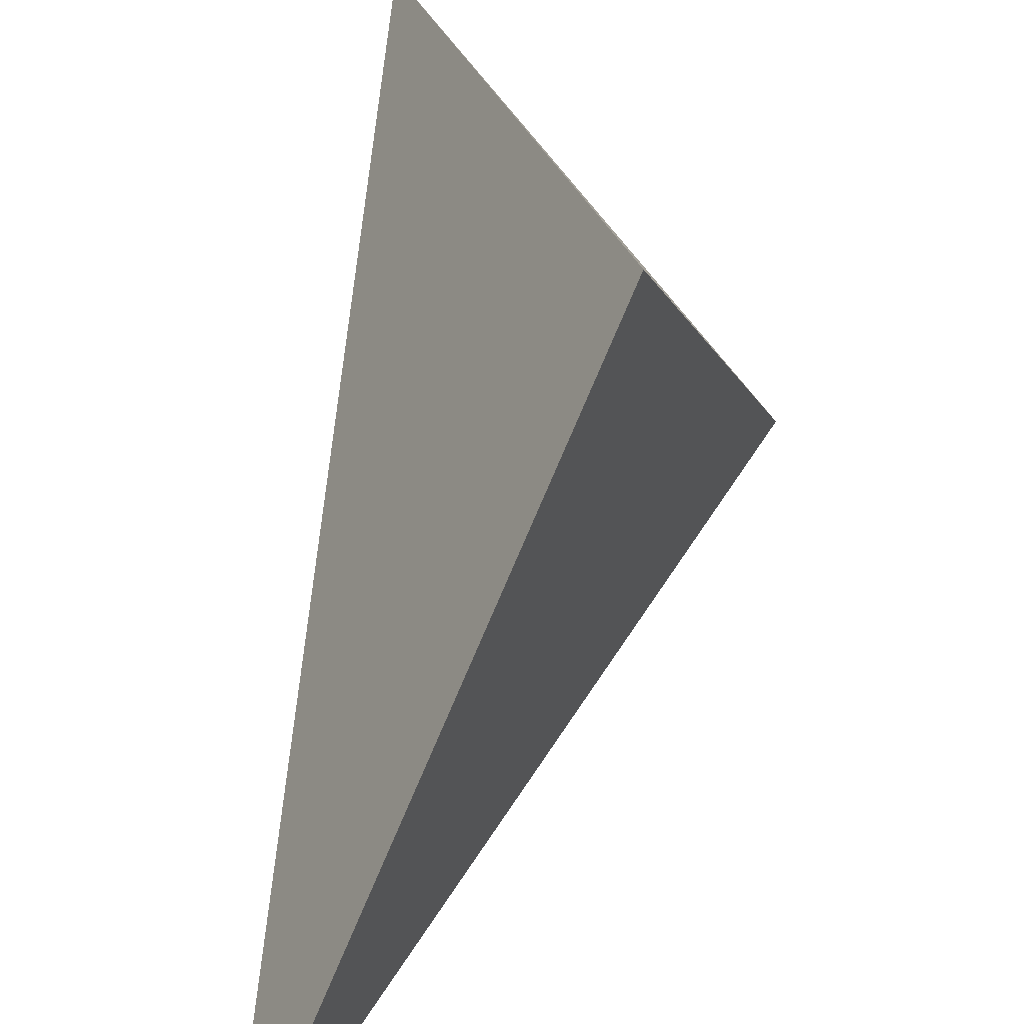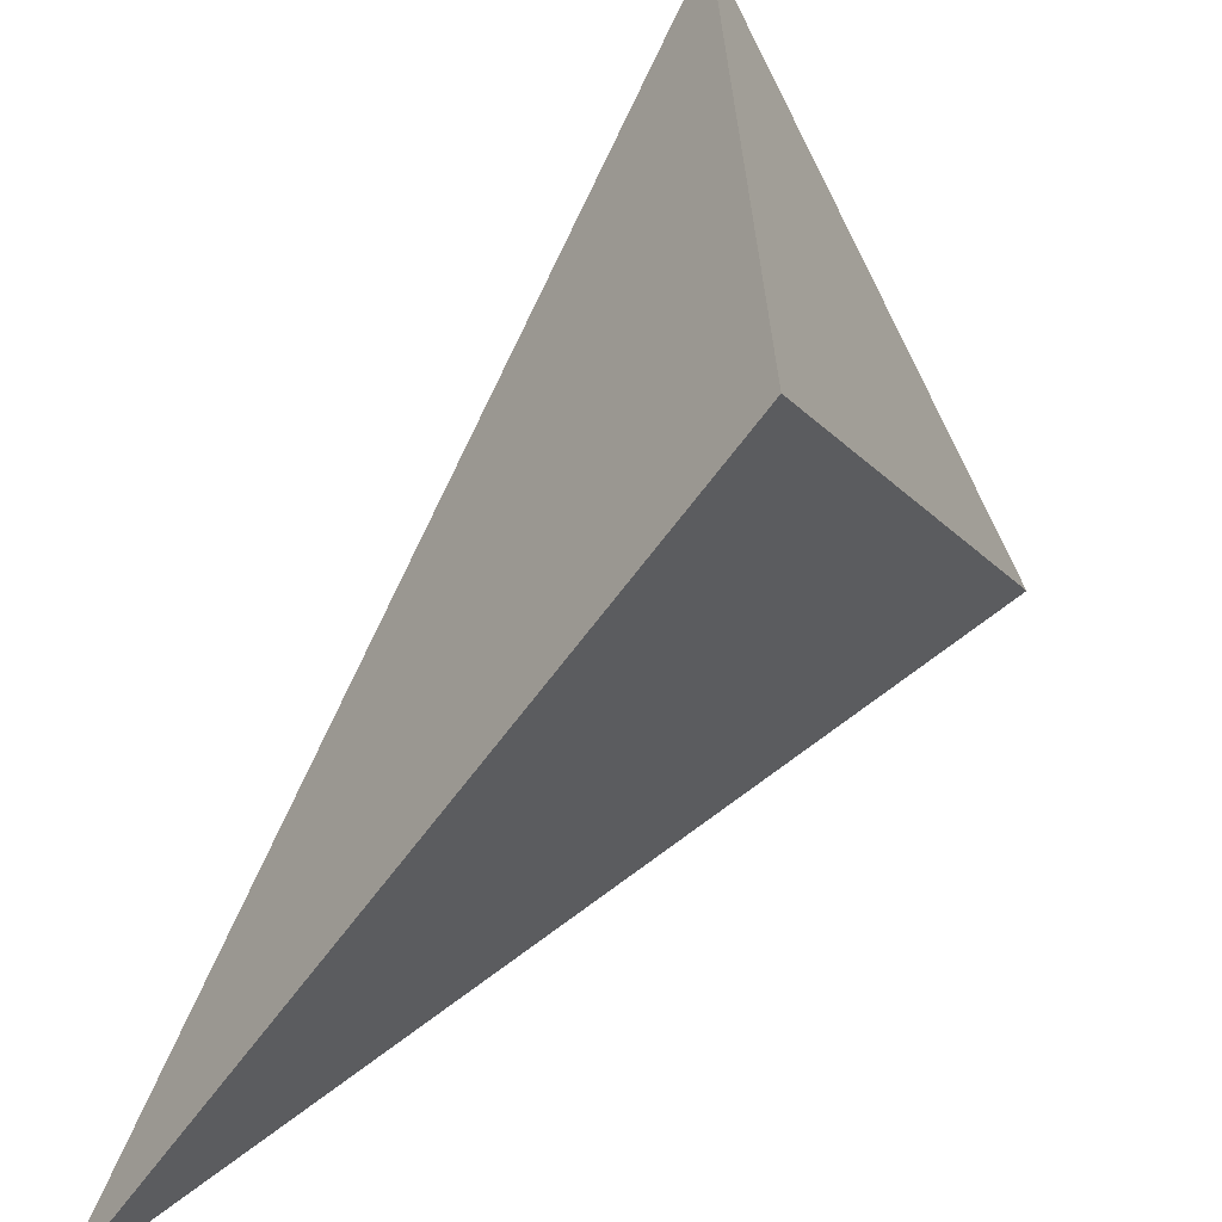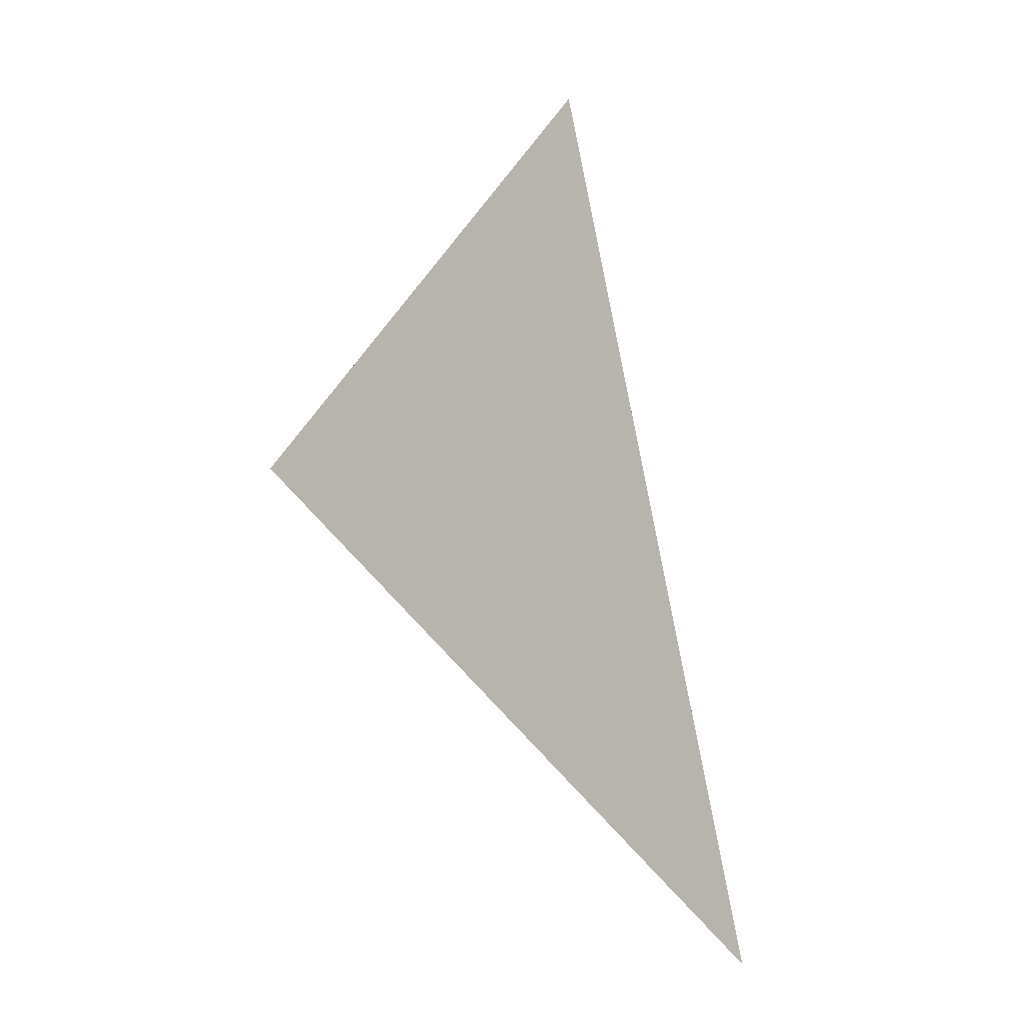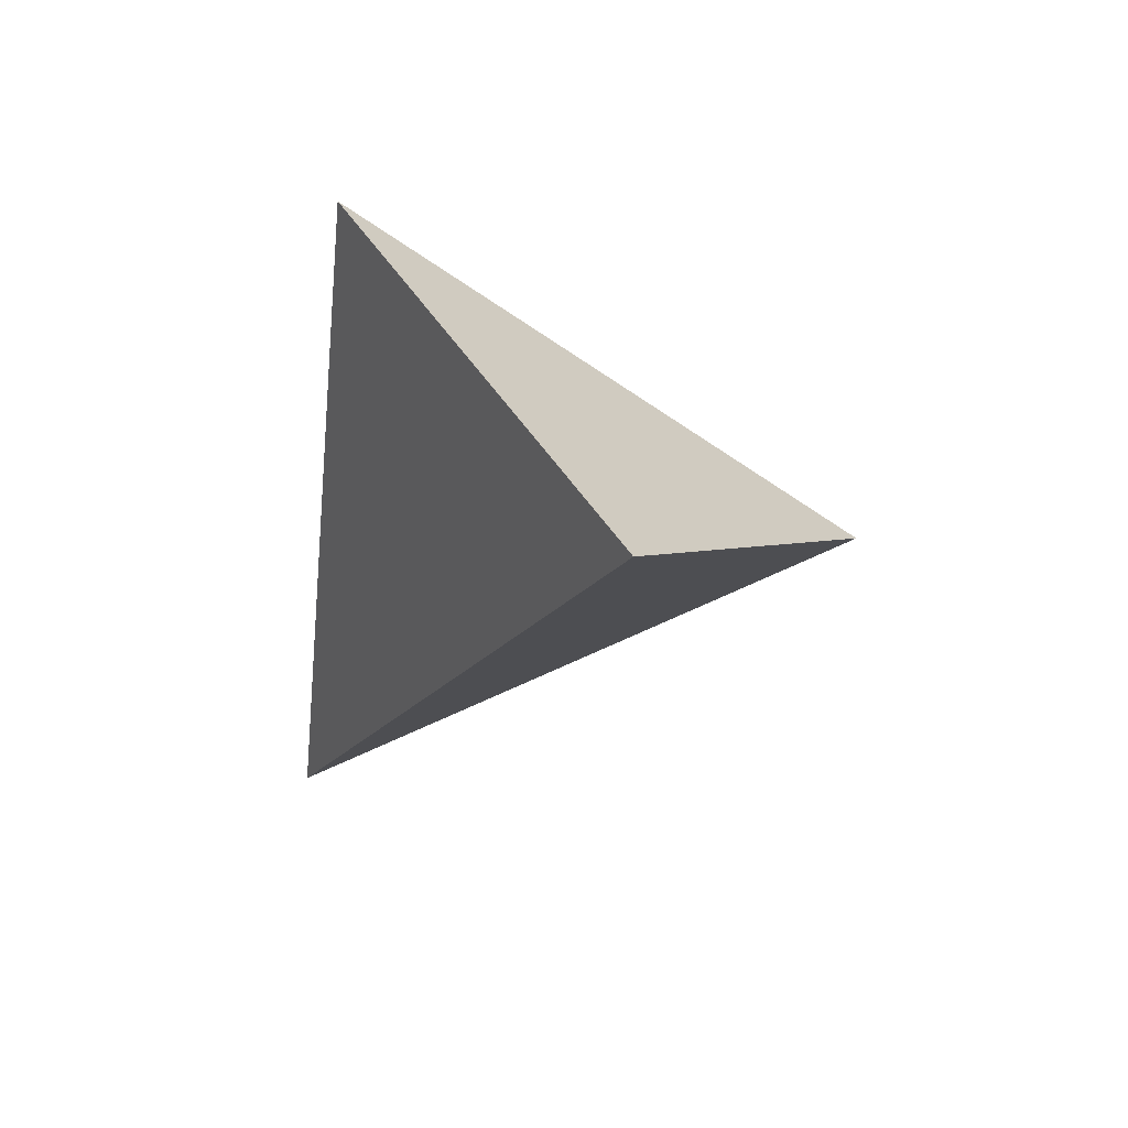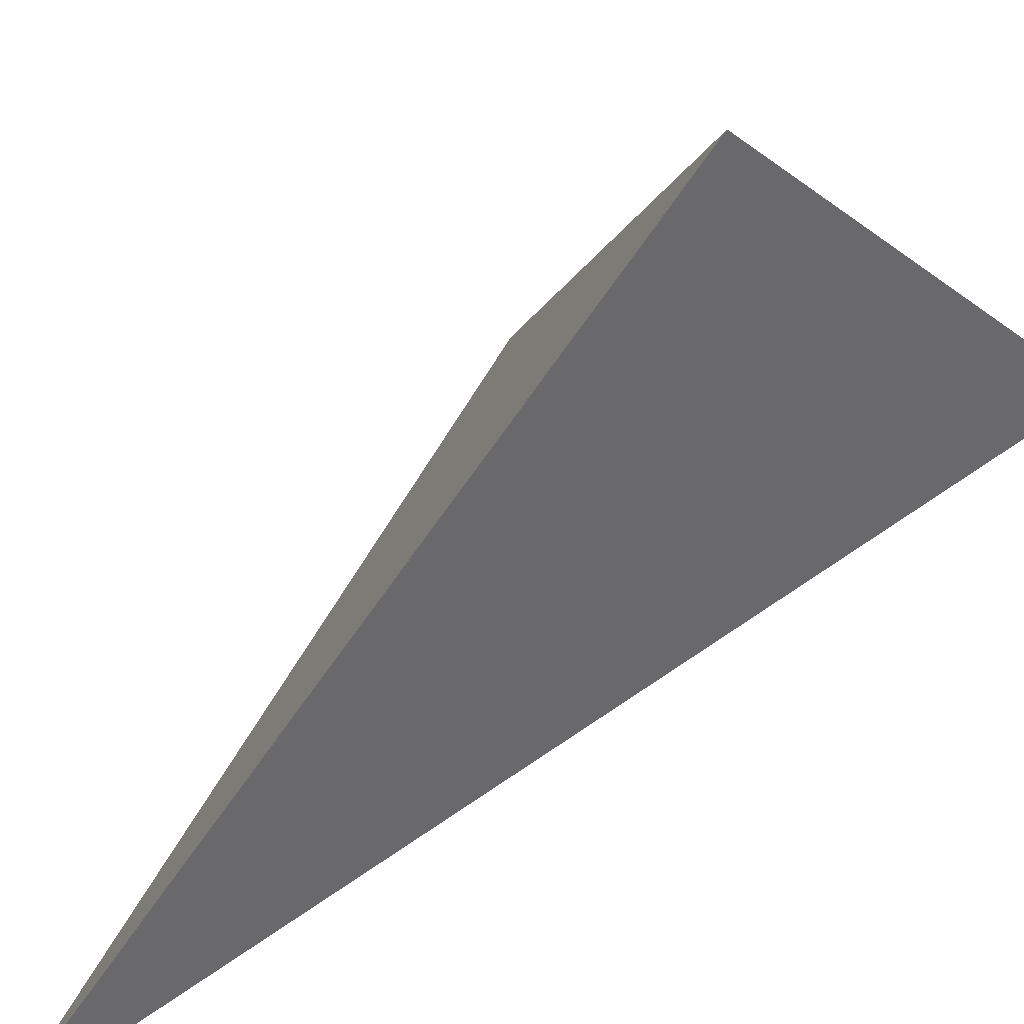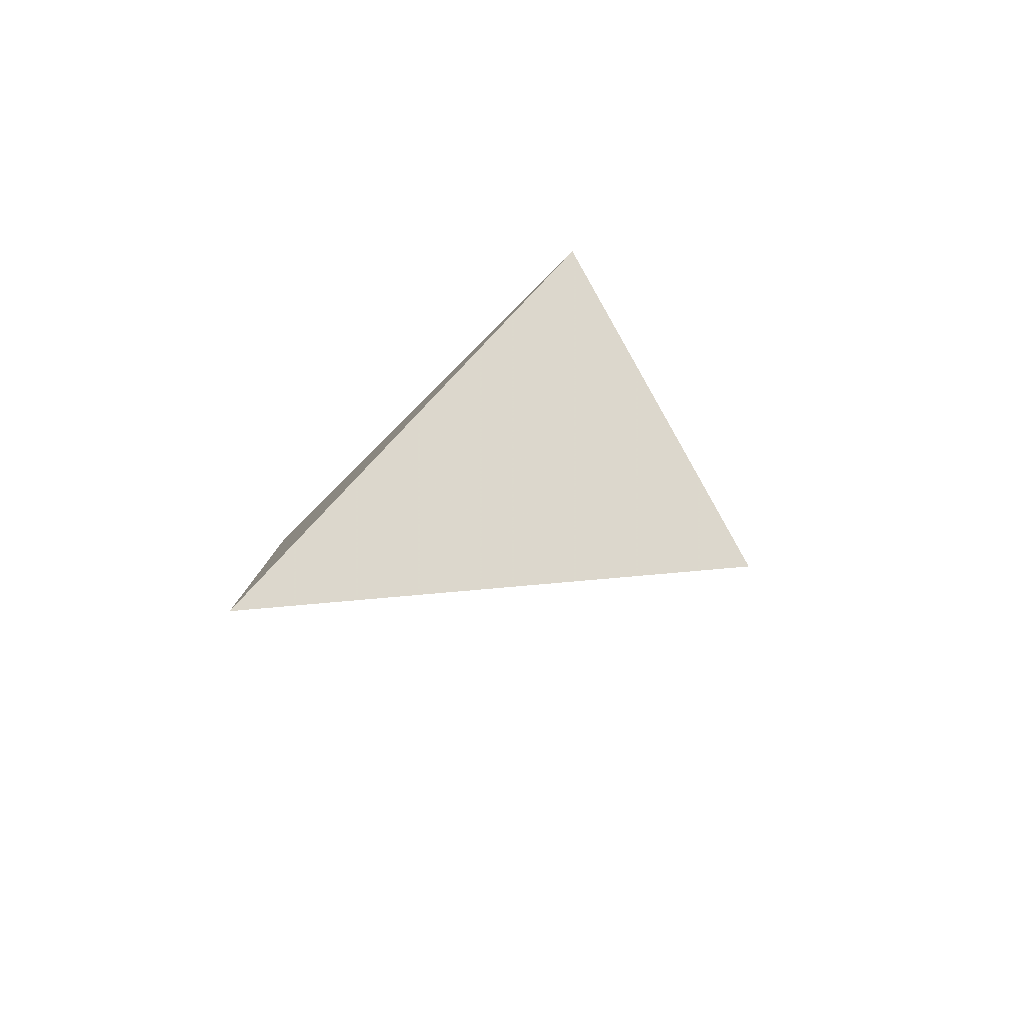
<metadata>
{"format":"obj","ext":"obj","renderer":"f3d","projection":"perspective","resolution":1024,"background":"white","views":[{"elev":61.6,"azim":-3.7,"up":"+Z"},{"elev":64.7,"azim":16.2,"up":"+Z"},{"elev":31.1,"azim":176.3,"up":"+Y"},{"elev":79.3,"azim":-76.1,"up":"+Y"},{"elev":-79.2,"azim":108.2,"up":"+Z"},{"elev":-50.9,"azim":-92.9,"up":"+Y"}]}
</metadata>
<code>
v 0.6751 2.025 0.3395
v 0.851 2.905 0.6606
v 1.001 2.493 0.8609
v 1.151 2.684 0.317
f 2 1 3
f 3 1 4
f 4 1 2
f 4 2 3

</code>
